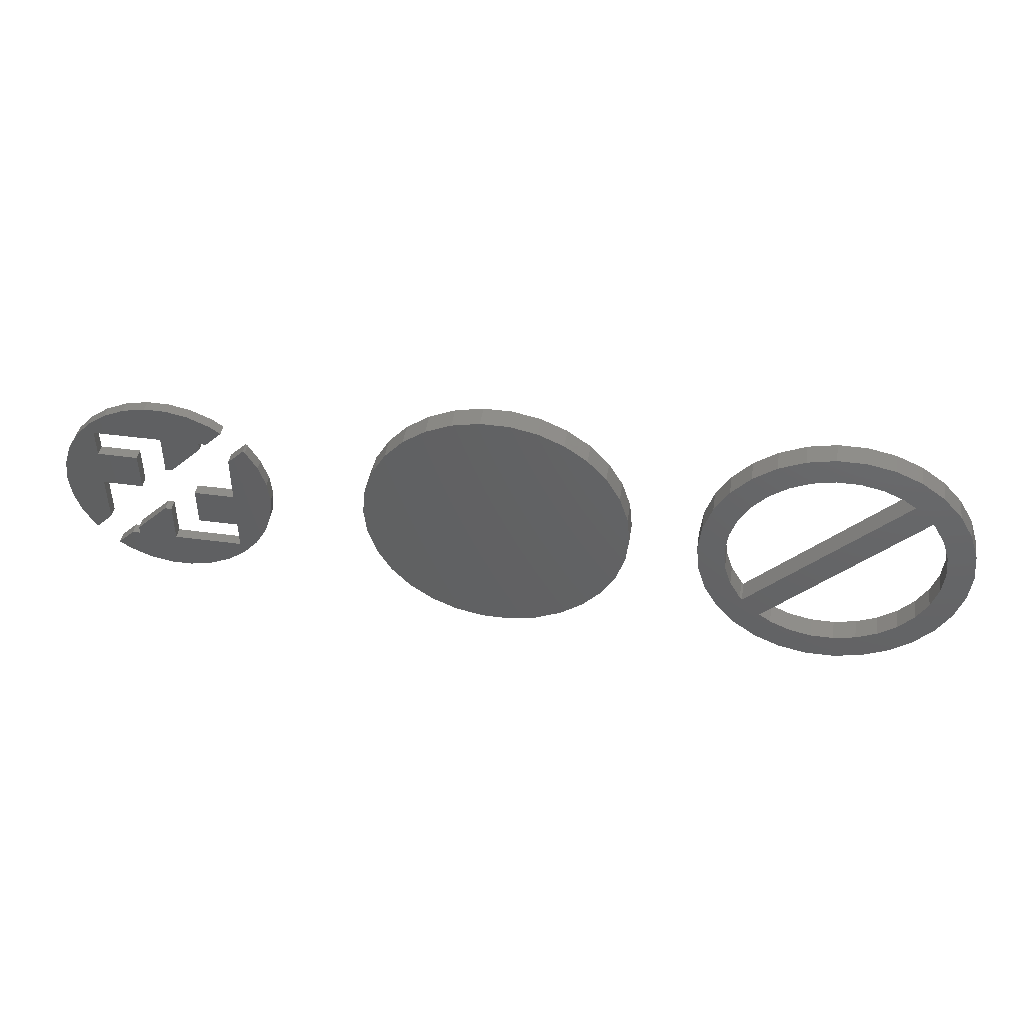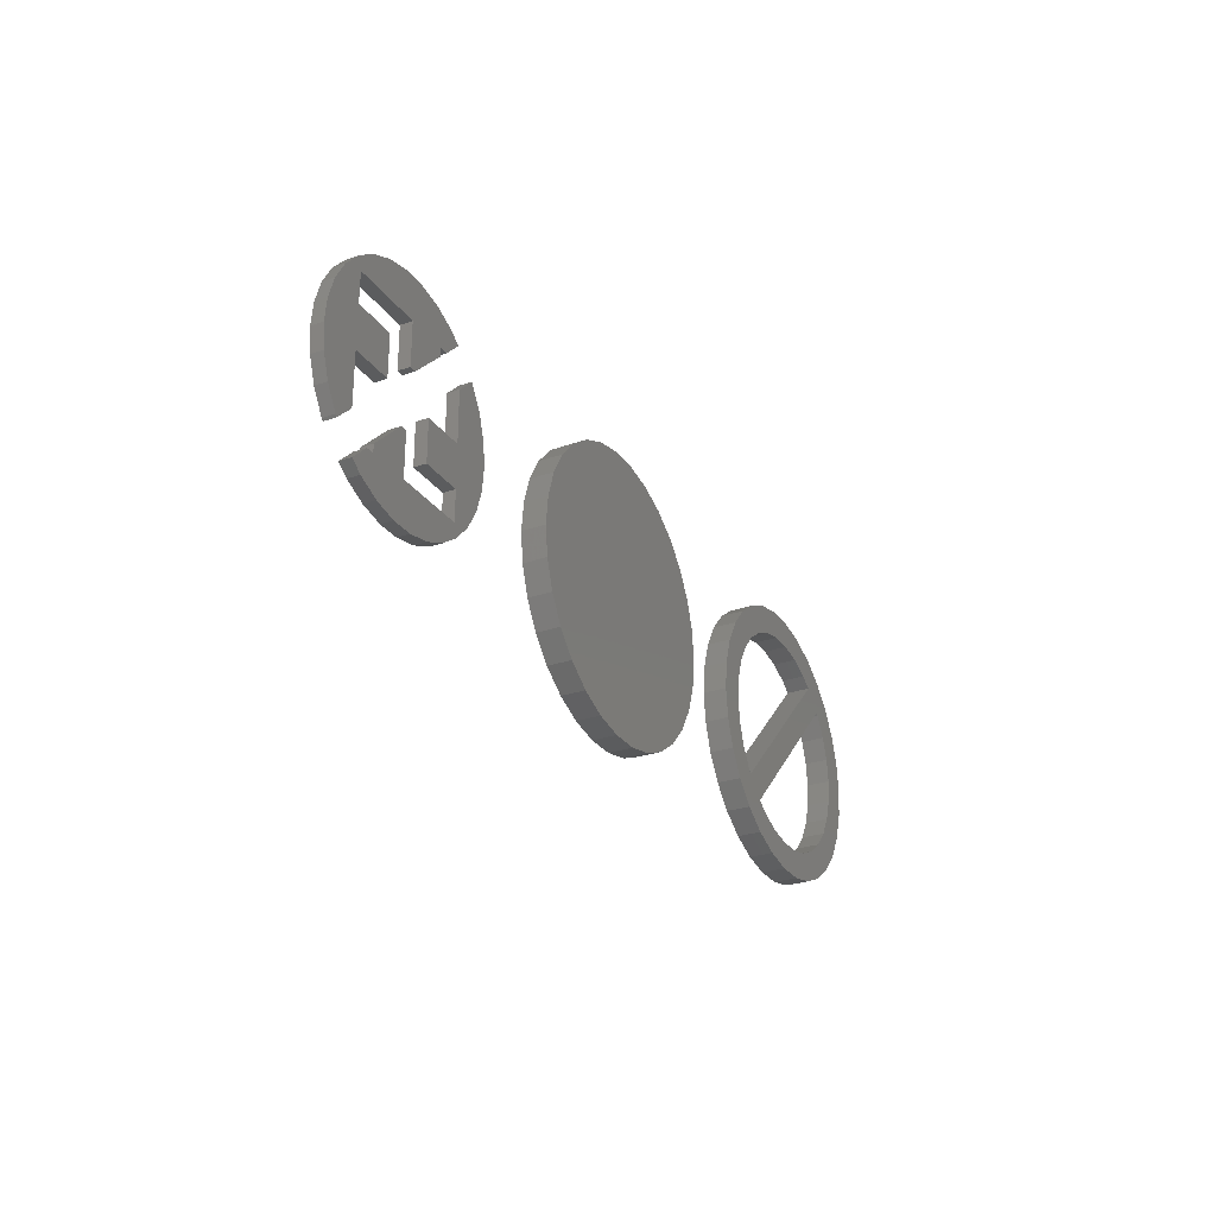
<metadata>
{"format":"stl","ext":"stl","renderer":"f3d","projection":"perspective","resolution":1024,"background":"white","views":[{"elev":44.2,"azim":-171.1,"up":"+Y"},{"elev":-27.8,"azim":117.7,"up":"+Y"}]}
</metadata>
<code>
# stl→obj: 383 verts, 758 faces
v -27.46 11.15 0
v -30 12.99 2.5
v -27.46 11.15 2.5
v -30 12.99 0
v -52.17 3.119 0
v -51.2 6.101 2.5
v -51.2 6.101 0
v -52.17 3.119 2.5
v -35.93 -14.92 0
v -32.86 -14.27 2.5
v -35.93 -14.92 2.5
v -32.86 -14.27 0
v -52.5 0 0
v -52.5 0 2.5
v -39.07 -14.92 0
v -39.07 -14.92 2.5
v -32.86 14.27 2.5
v -32.86 14.27 0
v -22.83 -3.119 2.5
v -22.5 0 0
v -22.5 0 2.5
v -22.83 -3.119 0
v -23.8 6.101 2.5
v -25.36 8.817 0
v -25.36 8.817 2.5
v -23.8 6.101 0
v -25.36 -8.817 2.5
v -23.8 -6.101 0
v -23.8 -6.101 2.5
v -25.36 -8.817 0
v -42.14 -14.27 0
v -42.14 -14.27 2.5
v -22.83 3.119 0
v -22.83 3.119 2.5
v -49.64 8.817 2.5
v -49.64 8.817 0
v -35.93 14.92 2.5
v -35.93 14.92 0
v -51.2 -6.101 0
v -52.17 -3.119 2.5
v -52.17 -3.119 0
v -51.2 -6.101 2.5
v -45 12.99 0
v -47.54 11.15 2.5
v -45 12.99 2.5
v -47.54 11.15 0
v -30 -12.99 2.5
v -30 -12.99 0
v -45 -12.99 0
v -45 -12.99 2.5
v -39.07 14.92 0
v -42.14 14.27 2.5
v -39.07 14.92 2.5
v -42.14 14.27 0
v -27.46 -11.15 2.5
v -27.46 -11.15 0
v -47.54 -11.15 0
v -47.54 -11.15 2.5
v -25.5 0 2.5
v -25.76 2.495 2.5
v -26.54 4.881 2.5
v -25.76 -2.495 2.5
v -27.79 7.053 2.5
v -29.47 8.918 2.5
v -31.5 10.39 2.5
v -33.79 11.41 2.5
v -36.25 11.93 2.5
v -38.75 11.93 2.5
v -41.21 11.41 2.5
v -43.5 10.39 2.5
v -44.82 9.437 2.5
v -26.54 -4.881 2.5
v -27.79 -7.053 2.5
v -28.04 -7.334 2.5
v -30.18 -9.437 2.5
v -46.96 7.334 2.5
v -47.21 7.053 2.5
v -48.46 4.881 2.5
v -49.24 2.495 2.5
v -31.5 -10.39 2.5
v -33.79 -11.41 2.5
v -36.25 -11.93 2.5
v -38.75 -11.93 2.5
v -41.21 -11.41 2.5
v -43.5 -10.39 2.5
v -45.53 -8.918 2.5
v -47.21 -7.053 2.5
v -49.64 -8.817 2.5
v -48.46 -4.881 2.5
v -49.24 -2.495 2.5
v -49.5 0 2.5
v -31.5 -10.39 0
v -30.18 -9.437 0
v -33.79 -11.41 0
v -36.25 -11.93 0
v -38.75 -11.93 0
v -41.21 -11.41 0
v -43.5 -10.39 0
v -45.53 -8.918 0
v -47.21 -7.053 0
v -49.64 -8.817 0
v -48.46 -4.881 0
v -49.24 -2.495 0
v -25.5 0 0
v -25.76 -2.495 0
v -26.54 -4.881 0
v -25.76 2.495 0
v -28.04 -7.334 0
v -27.79 -7.053 0
v -44.82 9.437 0
v -46.96 7.334 0
v -47.21 7.053 0
v -48.46 4.881 0
v -49.24 2.495 0
v -49.5 0 0
v -26.54 4.881 0
v -27.79 7.053 0
v -29.47 8.918 0
v -31.5 10.39 0
v -33.79 11.41 0
v -36.25 11.93 0
v -38.75 11.93 0
v -41.21 11.41 0
v -43.5 10.39 0
v 0 3 2.5
v -0.5787 3 5
v 0 3 5
v -0.5787 3 2.5
v 7.5 7.5 5
v 3 4.5 5
v 7.5 4.5 5
v 0 7.5 5
v 3 0 5
v 7.5 -5.079 5
v 7.5 0 5
v 4.5 -6.621 5
v 4.5 -7.5 5
v 5.379 -7.5 5
v -3 -4.5 5
v 0 -3 5
v -3 0 5
v 0.8787 -3 5
v -7.5 5.379 5
v -7.5 0 5
v 0 -7.5 5
v -7.5 -7.5 5
v -7.5 -4.5 5
v -4.5 7.5 5
v -5.079 7.5 5
v -4.5 6.921 5
v -11.59 2.495 2.5
v -7.5 0 2.5
v -7.5 5.379 2.5
v -11.59 -2.345 2.5
v -11.84 0.075 2.5
v -10.81 -4.731 2.5
v -7.5 -4.5 2.5
v -9.558 7.053 2.5
v -9.377 7.255 2.5
v -10.81 4.881 2.5
v -7.5 -7.5 2.5
v -9.558 -6.903 2.5
v -7.88 -8.768 2.5
v -3 -4.5 2.5
v -3 0 2.5
v 0 -7.5 2.5
v 4.5 -7.5 2.5
v 4.5 -6.621 2.5
v 3.708 -11.26 2.5
v 0.8787 -3 2.5
v 0 -3 2.5
v 1.254 -11.78 2.5
v -1.104 -11.78 2.5
v -3.558 -11.26 2.5
v -5.85 -10.24 2.5
v 5.379 -7.5 2.5
v 6 -10.24 2.5
v 7.228 -9.35 2.5
v -5.85 10.39 2.5
v -4.5 7.5 2.5
v -3.558 11.41 2.5
v -5.079 7.5 2.5
v -7.078 9.5 2.5
v 3 4.5 2.5
v 7.5 0 2.5
v 7.5 4.5 2.5
v 3 0 2.5
v 6 10.39 2.5
v 7.5 7.5 2.5
v 8.03 8.918 2.5
v 0 7.5 2.5
v 3.708 11.41 2.5
v 1.254 11.93 2.5
v -1.104 11.93 2.5
v -4.5 6.921 2.5
v 11.99 0.075 2.5
v 11.74 2.495 2.5
v 10.96 4.881 2.5
v 11.74 -2.345 2.5
v 9.708 7.053 2.5
v 7.5 -5.079 2.5
v 10.96 -4.731 2.5
v 9.708 -6.903 2.5
v 9.527 -7.105 2.5
v 15 0 2.5
v 14.67 3.119 2.5
v 13.7 6.101 2.5
v 12.14 8.817 2.5
v 14.67 -3.119 2.5
v 10.04 11.15 2.5
v 7.5 12.99 2.5
v 4.635 14.27 2.5
v 1.568 14.92 2.5
v -1.568 14.92 2.5
v -4.635 14.27 2.5
v -7.5 12.99 2.5
v 13.7 -6.101 2.5
v 12.14 -8.817 2.5
v 10.04 -11.15 2.5
v 7.5 -12.99 2.5
v -10.04 11.15 2.5
v -12.14 8.817 2.5
v -13.7 6.101 2.5
v -14.67 3.119 2.5
v -13.15 -7.053 2.5
v -12.04 -8.918 2.5
v -12.14 -8.817 2.5
v -13.7 -6.101 2.5
v -14.1 -4.881 2.5
v -15 0 2.5
v -14.67 -3.119 2.5
v -14.74 -2.495 2.5
v 4.635 -14.27 2.5
v 1.568 -14.92 2.5
v -1.568 -14.92 2.5
v -4.635 -14.27 2.5
v -7.5 -12.99 2.5
v -8.954 -11.93 2.5
v -10.72 -10.39 2.5
v -9.672 -11.41 2.5
v -10.04 -11.15 2.5
v 13.7 6.101 0
v 14.67 3.119 0
v 15 0 0
v 12.14 8.817 0
v 10.04 11.15 0
v 7.5 12.99 0
v 14.67 -3.119 0
v 13.7 -6.101 0
v -13.7 -6.101 0
v -14.67 -3.119 0
v -12.14 8.817 0
v -10.04 11.15 0
v -14.67 3.119 0
v -13.7 6.101 0
v 7.5 -12.99 0
v 10.04 -11.15 0
v -7.5 12.99 0
v 12.14 -8.817 0
v 1.568 14.92 0
v -1.568 14.92 0
v -4.635 14.27 0
v -4.635 -14.27 0
v -1.568 -14.92 0
v 1.568 -14.92 0
v 4.635 -14.27 0
v -10.04 -11.15 0
v -7.5 -12.99 0
v -15 0 0
v 4.635 14.27 0
v -12.14 -8.817 0
v 48.46 4.881 1.25
v 47.21 7.053 0
v 47.21 7.053 1.25
v 48.46 4.881 0
v 37.5 3.15 0
v 36.77 3.15 0
v 37.5 7.65 0
v 40.65 0.15 0
v 45.15 4.5 0
v 45.15 0.15 0
v 40.65 4.5 0
v 49.49 0.075 0
v 49.24 -2.345 0
v 45.15 -5.229 0
v 48.46 -4.731 0
v 49.24 2.495 0
v 47.21 -6.903 0
v 47.03 -7.105 0
v 45.15 7.65 0
v 45.53 8.918 0
v 43.5 10.39 0
v 41.21 11.41 0
v 38.75 11.93 0
v 36.4 11.93 0
v 33.15 6.771 0
v 33.94 11.41 0
v 33.15 7.65 0
v 31.65 10.39 0
v 32.27 7.65 0
v 30.42 9.5 0
v 43.5 -10.24 0
v 42.88 -7.5 0
v 44.73 -9.35 0
v 42 -7.5 0
v 41.21 -11.26 0
v 37.65 -7.5 0
v 38.75 -11.78 0
v 42 -6.621 0
v 38.38 -3 0
v 36.4 -11.78 0
v 33.94 -11.26 0
v 31.65 -10.24 0
v 30 -7.5 0
v 27.94 -6.903 0
v 30 -4.35 0
v 25.91 -2.345 0
v 26.69 -4.731 0
v 29.62 -8.768 0
v 30 0 0
v 25.66 0.075 0
v 27.94 7.053 0
v 30 5.379 0
v 26.69 4.881 0
v 28.12 7.255 0
v 25.91 2.495 0
v 37.65 -3 0
v 34.5 0 0
v 34.5 -4.35 0
v 49.24 2.495 1.25
v 41.21 11.41 1.25
v 43.5 10.39 1.25
v 36.4 11.93 1.25
v 38.75 11.93 1.25
v 45.53 8.918 1.25
v 31.65 10.39 1.25
v 33.15 7.65 1.25
v 33.94 11.41 1.25
v 32.27 7.65 1.25
v 30.42 9.5 1.25
v 40.65 4.5 1.25
v 45.15 0.15 1.25
v 45.15 4.5 1.25
v 40.65 0.15 1.25
v 45.15 7.65 1.25
v 37.5 7.65 1.25
v 36.77 3.15 1.25
v 37.5 3.15 1.25
v 33.15 6.771 1.25
v 49.49 0.075 1.25
v 49.24 -2.345 1.25
v 45.15 -5.229 1.25
v 48.46 -4.731 1.25
v 47.21 -6.903 1.25
v 47.03 -7.105 1.25
v 25.91 2.495 1.25
v 30 0 1.25
v 30 5.379 1.25
v 25.91 -2.345 1.25
v 25.66 0.075 1.25
v 26.69 -4.731 1.25
v 30 -4.35 1.25
v 27.94 7.053 1.25
v 28.12 7.255 1.25
v 26.69 4.881 1.25
v 30 -7.5 1.25
v 27.94 -6.903 1.25
v 29.62 -8.768 1.25
v 34.5 -4.35 1.25
v 34.5 0 1.25
v 37.65 -7.5 1.25
v 42 -7.5 1.25
v 42 -6.621 1.25
v 41.21 -11.26 1.25
v 38.38 -3 1.25
v 37.65 -3 1.25
v 38.75 -11.78 1.25
v 36.4 -11.78 1.25
v 33.94 -11.26 1.25
v 31.65 -10.24 1.25
v 42.88 -7.5 1.25
v 43.5 -10.24 1.25
v 44.73 -9.35 1.25
f 1 2 3
f 2 1 4
f 5 6 7
f 6 5 8
f 9 10 11
f 10 9 12
f 13 8 5
f 8 13 14
f 15 11 16
f 11 15 9
f 4 17 2
f 17 4 18
f 19 20 21
f 20 19 22
f 23 24 25
f 24 23 26
f 27 28 29
f 28 27 30
f 31 16 32
f 16 31 15
f 25 1 3
f 1 25 24
f 21 33 34
f 33 21 20
f 7 35 36
f 35 7 6
f 18 37 17
f 37 18 38
f 39 40 41
f 40 39 42
f 43 44 45
f 44 43 46
f 34 26 23
f 26 34 33
f 12 47 10
f 47 12 48
f 49 32 50
f 32 49 31
f 36 44 46
f 44 36 35
f 51 52 53
f 52 51 54
f 48 55 47
f 55 48 56
f 57 50 58
f 50 57 49
f 38 53 37
f 53 38 51
f 55 30 27
f 30 55 56
f 59 21 34
f 60 34 23
f 21 59 19
f 61 23 25
f 62 19 59
f 19 62 29
f 34 60 59
f 23 61 60
f 63 25 3
f 25 63 61
f 3 64 63
f 2 64 3
f 2 65 64
f 17 65 2
f 17 66 65
f 37 66 17
f 37 67 66
f 37 68 67
f 53 68 37
f 53 69 68
f 52 69 53
f 52 70 69
f 45 70 52
f 70 45 71
f 72 29 62
f 29 72 27
f 73 27 72
f 74 27 73
f 27 74 55
f 75 55 74
f 55 75 47
f 71 75 74
f 71 76 75
f 44 71 45
f 71 44 76
f 35 76 44
f 76 35 77
f 77 35 78
f 78 6 79
f 6 78 35
f 80 47 75
f 80 10 47
f 81 10 80
f 81 11 10
f 82 11 81
f 83 11 82
f 83 16 11
f 84 16 83
f 84 32 16
f 85 32 84
f 85 50 32
f 86 50 85
f 58 86 87
f 86 58 50
f 88 87 89
f 42 89 90
f 87 88 58
f 40 90 91
f 8 79 6
f 79 8 91
f 89 42 88
f 14 91 8
f 90 40 42
f 91 14 40
f 54 45 52
f 45 54 43
f 48 92 93
f 12 92 48
f 12 94 92
f 9 94 12
f 9 95 94
f 9 96 95
f 15 96 9
f 15 97 96
f 31 97 15
f 31 98 97
f 49 98 31
f 49 99 98
f 57 99 49
f 99 57 100
f 101 100 57
f 100 101 102
f 102 39 103
f 39 102 101
f 104 20 22
f 105 22 28
f 20 104 33
f 106 28 30
f 107 33 104
f 33 107 26
f 22 105 104
f 28 106 105
f 108 30 56
f 30 109 106
f 30 108 109
f 93 56 48
f 56 93 108
f 93 110 108
f 111 110 93
f 46 110 111
f 36 111 112
f 110 46 43
f 36 112 113
f 7 113 114
f 111 36 46
f 5 114 115
f 41 103 39
f 103 41 115
f 113 7 36
f 13 115 41
f 114 5 7
f 115 13 5
f 116 26 107
f 26 116 24
f 117 24 116
f 24 117 1
f 118 1 117
f 118 4 1
f 119 4 118
f 119 18 4
f 120 18 119
f 120 38 18
f 121 38 120
f 122 38 121
f 122 51 38
f 123 51 122
f 123 54 51
f 124 54 123
f 43 124 110
f 124 43 54
f 101 42 39
f 42 101 88
f 57 88 101
f 88 57 58
f 29 22 19
f 22 29 28
f 41 14 13
f 14 41 40
f 91 114 79
f 114 91 115
f 92 81 80
f 81 92 94
f 108 73 109
f 73 108 74
f 105 59 104
f 59 105 62
f 109 72 106
f 72 109 73
f 116 63 117
f 63 116 61
f 110 70 71
f 70 110 124
f 77 111 76
f 111 77 112
f 104 60 107
f 60 104 59
f 86 100 87
f 100 86 99
f 107 61 116
f 61 107 60
f 123 68 69
f 68 123 122
f 95 83 82
f 83 95 96
f 87 102 89
f 102 87 100
f 120 65 66
f 65 120 119
f 90 115 91
f 115 90 103
f 122 67 68
f 67 122 121
f 98 86 85
f 86 98 99
f 94 82 81
f 82 94 95
f 124 69 70
f 69 124 123
f 89 103 90
f 103 89 102
f 119 64 65
f 64 119 118
f 96 84 83
f 84 96 97
f 106 62 105
f 62 106 72
f 93 80 75
f 80 93 92
f 117 64 118
f 64 117 63
f 78 112 77
f 112 78 113
f 97 85 84
f 85 97 98
f 121 66 67
f 66 121 120
f 79 113 78
f 113 79 114
f 74 110 71
f 110 74 108
f 93 76 111
f 76 93 75
f 125 126 127
f 126 125 128
f 129 130 131
f 127 130 132
f 132 130 129
f 133 134 135
f 130 127 133
f 126 133 127
f 133 126 134
f 136 137 138
f 139 140 141
f 142 141 140
f 143 141 142
f 141 143 144
f 140 139 145
f 146 139 147
f 139 146 145
f 148 149 150
f 151 152 153
f 154 152 155
f 156 157 154
f 158 153 159
f 153 158 160
f 161 162 163
f 151 153 160
f 157 162 161
f 152 151 155
f 162 157 156
f 152 154 157
f 152 164 165
f 164 152 157
f 166 167 168
f 167 166 169
f 166 168 170
f 166 170 171
f 169 166 172
f 166 173 172
f 166 174 173
f 166 175 174
f 161 175 166
f 175 161 163
f 176 177 178
f 167 177 176
f 177 167 169
f 179 180 181
f 180 179 182
f 182 179 183
f 184 185 186
f 185 184 187
f 188 189 190
f 191 188 192
f 191 192 193
f 188 191 189
f 191 128 125
f 194 191 193
f 181 191 194
f 191 181 180
f 195 191 180
f 191 195 128
f 185 196 197
f 186 197 198
f 196 185 199
f 186 198 200
f 201 199 185
f 199 201 202
f 189 200 190
f 200 189 186
f 197 186 185
f 202 201 203
f 203 201 204
f 196 205 206
f 197 206 207
f 199 205 196
f 198 207 208
f 205 199 209
f 202 209 199
f 206 197 196
f 207 198 197
f 200 208 210
f 208 200 198
f 210 190 200
f 211 190 210
f 211 188 190
f 212 188 211
f 212 192 188
f 213 192 212
f 213 193 192
f 213 194 193
f 214 194 213
f 214 181 194
f 215 181 214
f 215 179 181
f 216 179 215
f 179 216 183
f 209 202 217
f 203 217 202
f 217 203 218
f 204 218 203
f 218 204 219
f 176 204 201
f 204 178 219
f 219 178 220
f 204 176 178
f 201 168 176
f 201 170 168
f 128 170 201
f 153 128 195
f 153 195 182
f 153 182 183
f 128 153 170
f 221 183 216
f 183 159 153
f 183 221 159
f 222 159 221
f 159 222 158
f 158 222 160
f 223 160 222
f 160 223 151
f 224 151 223
f 155 225 226
f 226 225 227
f 151 224 155
f 228 155 229
f 155 228 225
f 230 155 224
f 231 155 232
f 155 231 229
f 155 230 232
f 177 220 178
f 169 220 177
f 220 169 233
f 172 233 169
f 233 172 234
f 173 234 172
f 173 235 234
f 174 235 173
f 174 236 235
f 175 236 174
f 175 237 236
f 238 175 163
f 175 238 237
f 239 163 162
f 163 240 238
f 163 241 240
f 163 239 241
f 226 162 156
f 226 156 154
f 162 226 239
f 226 154 155
f 231 232 230
f 228 229 231
f 240 237 238
f 237 240 241
f 227 225 228
f 226 241 239
f 241 226 227
f 185 133 135
f 133 185 187
f 152 141 144
f 141 152 165
f 152 143 153
f 143 152 144
f 125 132 191
f 132 125 127
f 180 149 148
f 149 180 182
f 150 180 148
f 180 150 195
f 164 141 165
f 141 164 139
f 145 171 140
f 171 145 166
f 161 145 146
f 145 161 166
f 161 147 157
f 147 161 146
f 164 147 139
f 147 164 157
f 171 142 140
f 142 171 170
f 134 185 135
f 185 134 201
f 167 138 137
f 138 167 176
f 167 136 168
f 136 167 137
f 206 242 207
f 242 206 243
f 205 243 206
f 243 205 244
f 207 245 208
f 245 207 242
f 246 211 210
f 211 246 247
f 217 248 209
f 248 217 249
f 209 244 205
f 244 209 248
f 208 246 210
f 246 208 245
f 250 231 251
f 231 250 228
f 252 221 253
f 221 252 222
f 254 223 255
f 223 254 224
f 256 219 220
f 219 256 257
f 258 221 216
f 221 258 253
f 255 222 252
f 222 255 223
f 218 249 217
f 249 218 259
f 260 214 213
f 214 260 261
f 262 216 215
f 216 262 258
f 263 235 236
f 235 263 264
f 261 215 214
f 215 261 262
f 265 233 234
f 233 265 266
f 219 259 218
f 259 219 257
f 266 220 233
f 220 266 256
f 267 237 241
f 237 267 268
f 269 224 254
f 224 269 230
f 270 213 212
f 213 270 260
f 271 228 250
f 228 271 227
f 247 212 211
f 212 247 270
f 264 234 235
f 234 264 265
f 251 230 269
f 230 251 231
f 267 227 271
f 227 267 241
f 248 243 244
f 249 243 248
f 249 242 243
f 259 242 249
f 259 245 242
f 257 245 259
f 257 246 245
f 256 246 257
f 256 247 246
f 266 247 256
f 266 270 247
f 265 270 266
f 265 260 270
f 264 260 265
f 264 261 260
f 263 261 264
f 263 262 261
f 268 262 263
f 268 258 262
f 267 258 268
f 267 253 258
f 271 253 267
f 271 252 253
f 250 252 271
f 250 255 252
f 251 255 250
f 251 254 255
f 254 251 269
f 268 236 237
f 236 268 263
f 133 184 130
f 184 133 187
f 189 132 129
f 132 189 191
f 131 189 129
f 189 131 186
f 184 131 130
f 131 184 186
f 170 143 142
f 143 170 153
f 138 168 136
f 168 138 176
f 195 149 182
f 149 195 150
f 128 134 126
f 134 128 201
f 272 273 274
f 273 272 275
f 276 277 278
f 279 280 281
f 280 279 282
f 281 283 284
f 285 284 286
f 283 281 287
f 285 286 288
f 280 287 281
f 285 288 289
f 287 280 275
f 284 285 281
f 275 280 273
f 290 273 280
f 273 290 291
f 290 292 291
f 278 292 290
f 292 278 293
f 293 278 294
f 278 295 294
f 296 278 277
f 297 278 298
f 278 296 298
f 278 297 295
f 299 298 300
f 298 299 297
f 299 300 301
f 302 303 304
f 302 305 303
f 306 305 302
f 307 305 306
f 307 306 308
f 305 307 309
f 309 307 310
f 311 307 308
f 312 307 311
f 313 307 312
f 313 314 307
f 315 316 314
f 317 316 318
f 319 314 313
f 315 314 319
f 316 315 318
f 316 317 320
f 321 320 317
f 322 323 324
f 323 322 325
f 326 320 321
f 323 326 324
f 320 326 323
f 310 307 327
f 316 328 329
f 328 316 320
f 330 275 272
f 275 330 287
f 292 331 332
f 331 292 293
f 294 333 334
f 333 294 295
f 291 332 335
f 332 291 292
f 274 291 335
f 291 274 273
f 336 337 338
f 337 336 339
f 339 336 340
f 341 342 343
f 342 341 344
f 332 345 335
f 346 332 331
f 346 331 334
f 332 346 345
f 346 347 348
f 333 346 334
f 338 346 333
f 346 338 337
f 349 346 337
f 346 349 347
f 342 350 330
f 343 330 272
f 350 342 351
f 343 272 274
f 352 351 342
f 351 352 353
f 345 274 335
f 274 345 343
f 330 343 342
f 353 352 354
f 354 352 355
f 356 357 358
f 359 357 360
f 361 362 359
f 363 358 364
f 358 363 365
f 366 367 368
f 356 358 365
f 362 367 366
f 357 356 360
f 367 362 361
f 357 359 362
f 357 369 370
f 369 357 362
f 371 372 373
f 372 371 374
f 371 373 375
f 371 375 376
f 374 371 377
f 371 378 377
f 371 379 378
f 371 380 379
f 366 380 371
f 380 366 368
f 381 382 383
f 372 382 381
f 382 372 374
f 293 334 331
f 334 293 294
f 369 328 370
f 328 369 329
f 285 342 281
f 342 285 352
f 279 342 344
f 342 279 281
f 310 376 375
f 376 310 327
f 303 372 381
f 372 303 305
f 372 309 373
f 309 372 305
f 307 376 327
f 376 307 371
f 366 316 362
f 316 366 314
f 307 366 371
f 366 307 314
f 316 369 362
f 369 316 329
f 357 323 358
f 323 357 320
f 279 341 282
f 341 279 344
f 328 357 370
f 357 328 320
f 277 348 347
f 348 277 276
f 296 337 298
f 337 296 349
f 300 337 339
f 337 300 298
f 348 278 346
f 278 348 276
f 280 345 290
f 345 280 343
f 280 341 343
f 341 280 282
f 278 345 346
f 345 278 290
f 326 365 324
f 365 326 356
f 311 377 378
f 377 311 308
f 321 356 326
f 356 321 360
f 317 360 321
f 360 317 359
f 318 359 317
f 359 318 361
f 383 303 381
f 303 383 304
f 358 325 364
f 325 358 323
f 309 375 373
f 375 309 310
f 297 336 338
f 336 297 299
f 319 367 315
f 367 319 368
f 354 286 353
f 286 354 288
f 353 284 351
f 284 353 286
f 313 379 380
f 379 313 312
f 315 361 318
f 361 315 367
f 306 382 374
f 382 306 302
f 289 352 285
f 352 289 355
f 300 340 301
f 340 300 339
f 277 349 296
f 349 277 347
f 324 363 322
f 363 324 365
f 350 287 330
f 287 350 283
f 351 283 350
f 283 351 284
f 299 340 336
f 340 299 301
f 308 374 377
f 374 308 306
f 302 383 382
f 383 302 304
f 322 364 325
f 364 322 363
f 295 338 333
f 338 295 297
f 355 288 354
f 288 355 289
f 312 378 379
f 378 312 311
f 319 380 368
f 380 319 313

</code>
